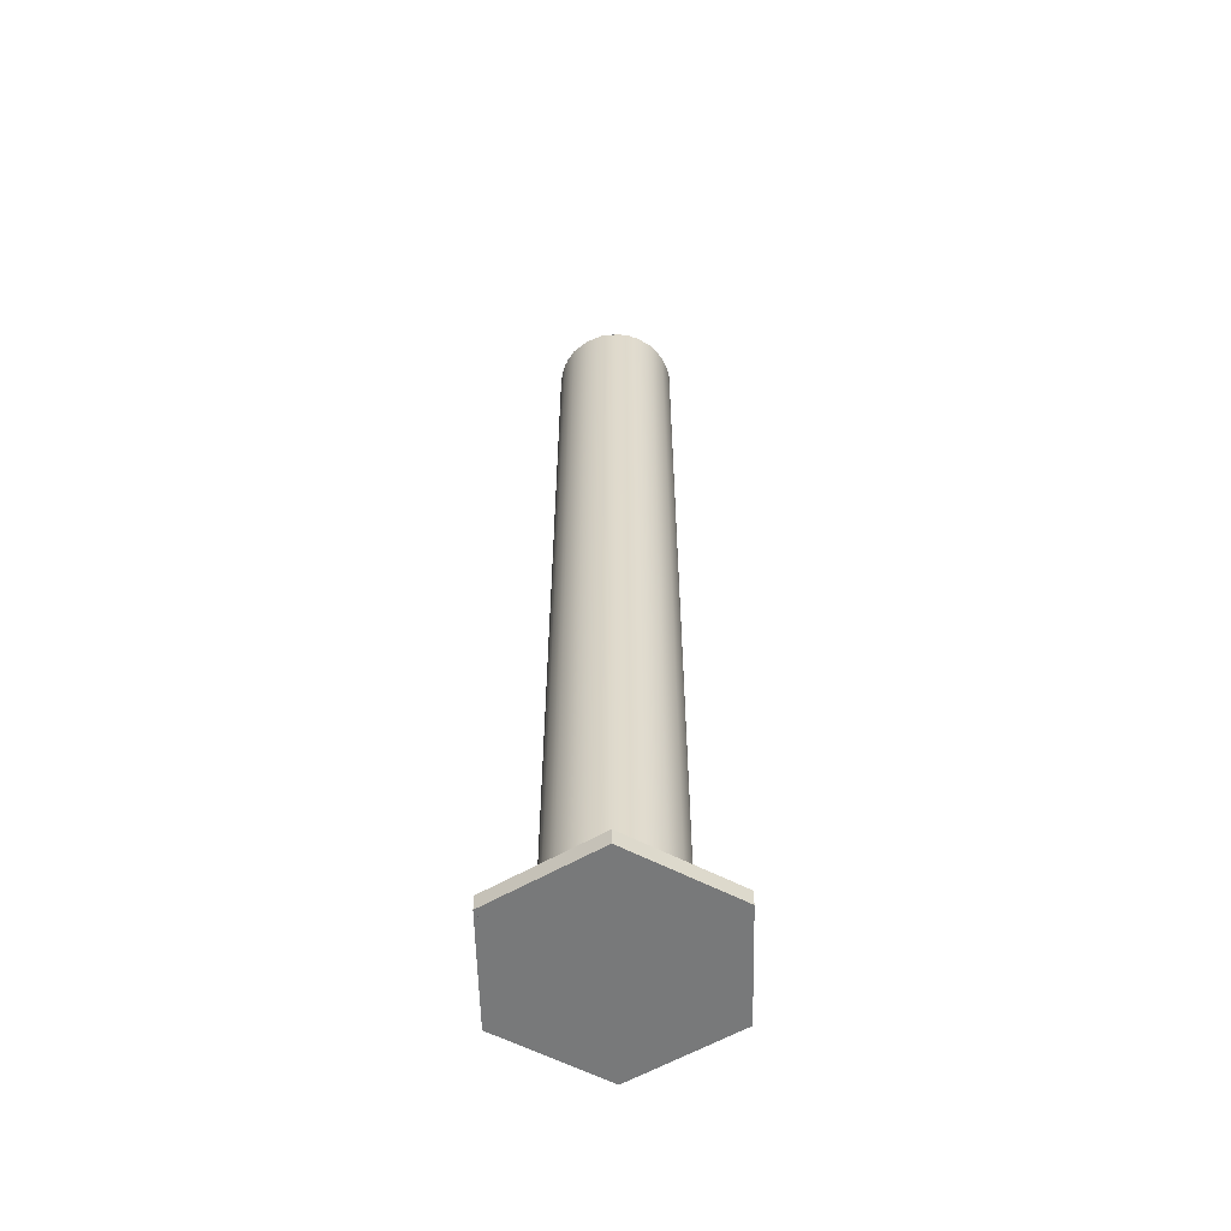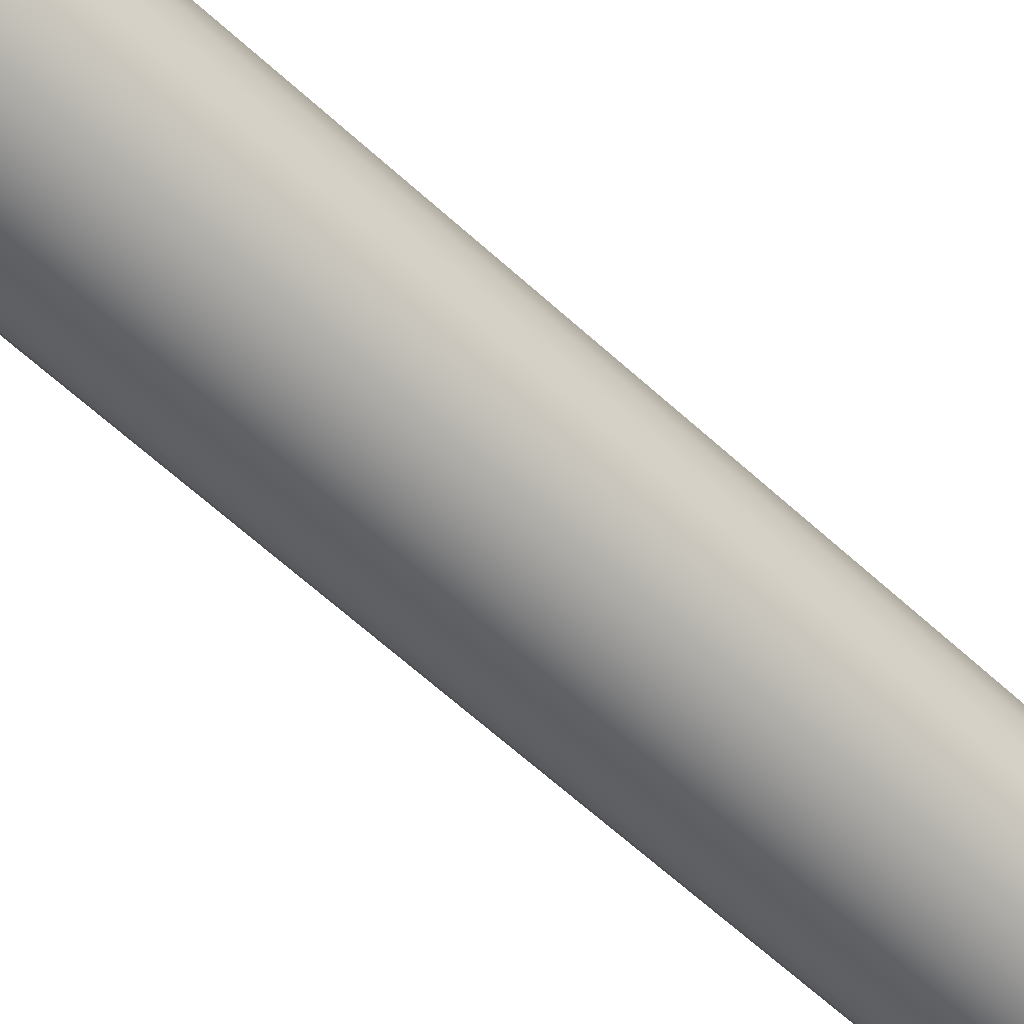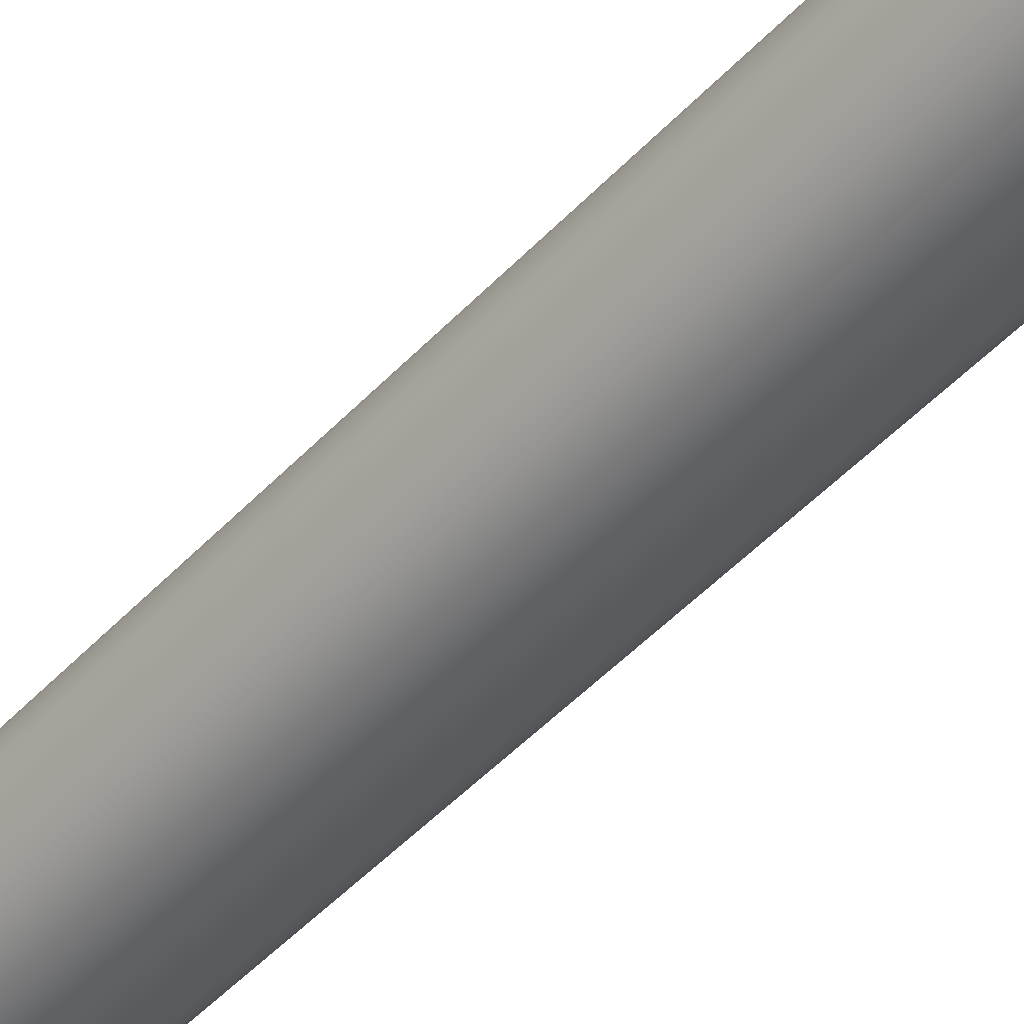
<metadata>
{"format":"obj","ext":"obj","renderer":"f3d","projection":"perspective","resolution":1024,"background":"white","views":[{"elev":-57.7,"azim":-148.7,"up":"+Y"},{"elev":-59.2,"azim":-133.9,"up":"+Z"},{"elev":-46.9,"azim":-40.0,"up":"+Z"}]}
</metadata>
<code>
v  0 0.0113 -0.0255
v  -0.0079 0.0113 -0.0242
v  0 0.008 -0
v  0 0.4782 -0.027
v  -0.0084 0.4782 -0.0257
v  -0.0084 0.013 -0.0257
v  0 0.013 -0.027
v  -0.0092 0.4782 -0.0285
v  0 0.4782 -0.0299
v  0 0.0226 -0.0299
v  -0.0092 0.0226 -0.0285
v  -0.015 0.0113 -0.0206
v  -0.0159 0.4782 -0.0219
v  -0.0159 0.013 -0.0219
v  -0.0176 0.4782 -0.0242
v  -0.0176 0.0226 -0.0242
v  -0.0206 0.0113 -0.015
v  -0.0219 0.4782 -0.0159
v  -0.0219 0.013 -0.0159
v  -0.0242 0.4782 -0.0176
v  -0.0242 0.0226 -0.0176
v  -0.0242 0.0113 -0.0079
v  -0.0257 0.4782 -0.0084
v  -0.0257 0.013 -0.0084
v  -0.0285 0.4782 -0.0092
v  -0.0285 0.0226 -0.0092
v  -0.0255 0.0113 0
v  -0.027 0.4782 0
v  -0.027 0.013 0
v  -0.0299 0.4782 0
v  -0.0299 0.0226 0
v  -0.0242 0.0113 0.0079
v  -0.0257 0.4782 0.0084
v  -0.0257 0.013 0.0084
v  -0.0285 0.4782 0.0092
v  -0.0285 0.0226 0.0092
v  -0.0206 0.0113 0.015
v  -0.0219 0.4782 0.0159
v  -0.0219 0.013 0.0159
v  -0.0242 0.4782 0.0176
v  -0.0242 0.0226 0.0176
v  -0.015 0.0113 0.0206
v  -0.0159 0.4782 0.0219
v  -0.0159 0.013 0.0219
v  -0.0176 0.4782 0.0242
v  -0.0176 0.0226 0.0242
v  -0.0079 0.0113 0.0242
v  -0.0084 0.4782 0.0257
v  -0.0084 0.013 0.0257
v  -0.0092 0.4782 0.0285
v  -0.0092 0.0226 0.0285
v  0 0.0113 0.0255
v  0 0.4686 0.027
v  0 0.013 0.027
v  0 0.4782 0.0399
v  0 0.4782 0.0345
v  0 0.0226 0.0299
v  0 0.4686 0.0299
v  0.0079 0.0113 0.0242
v  0.0084 0.4782 0.0257
v  0.0084 0.013 0.0257
v  0.0092 0.4782 0.0285
v  0.0092 0.0226 0.0285
v  0.015 0.0113 0.0206
v  0.0159 0.4782 0.0219
v  0.0159 0.013 0.0219
v  0.0176 0.4782 0.0242
v  0.0176 0.0226 0.0242
v  0.0206 0.0113 0.015
v  0.0219 0.4782 0.0159
v  0.0219 0.013 0.0159
v  0.0242 0.4782 0.0176
v  0.0242 0.0226 0.0176
v  0.0242 0.0113 0.0079
v  0.0257 0.4782 0.0084
v  0.0257 0.013 0.0084
v  0.0285 0.4782 0.0092
v  0.0285 0.0226 0.0092
v  0.0255 0.0113 -0
v  0.027 0.4782 -0
v  0.027 0.013 -0
v  0.0299 0.4782 -0
v  0.0299 0.0226 -0
v  0.0242 0.0113 -0.0079
v  0.0257 0.4782 -0.0084
v  0.0257 0.013 -0.0084
v  0.0285 0.4782 -0.0092
v  0.0285 0.0226 -0.0092
v  0.0206 0.0113 -0.015
v  0.0219 0.4782 -0.0159
v  0.0219 0.013 -0.0159
v  0.0242 0.4782 -0.0176
v  0.0242 0.0226 -0.0176
v  0.015 0.0113 -0.0206
v  0.0159 0.4782 -0.0219
v  0.0159 0.013 -0.0219
v  0.0176 0.4782 -0.0242
v  0.0176 0.0226 -0.0242
v  0.0079 0.0113 -0.0242
v  0.0084 0.4782 -0.0257
v  0.0084 0.013 -0.0257
v  0.0092 0.4782 -0.0285
v  0.0092 0.0226 -0.0285
v  0 0.008 -0.0449
v  -0.0139 0.008 -0.0427
v  -0.0096 0.0202 -0.0295
v  0 0.0202 -0.0311
v  -0.0264 0.008 -0.0363
v  -0.0183 0.0202 -0.0251
v  -0.0363 0.008 -0.0264
v  -0.0251 0.0202 -0.0183
v  -0.0427 0.008 -0.0139
v  -0.0295 0.0202 -0.0096
v  -0.0449 0.008 0
v  -0.0311 0.0202 0
v  -0.0427 0.008 0.0139
v  -0.0295 0.0202 0.0096
v  -0.0363 0.008 0.0264
v  -0.0251 0.0202 0.0183
v  -0.0264 0.008 0.0363
v  -0.0183 0.0202 0.0251
v  -0.0139 0.008 0.0427
v  -0.0096 0.0202 0.0295
v  0 0.008 0.0449
v  0 0.0202 0.0311
v  0.0139 0.008 0.0427
v  0.0096 0.0202 0.0295
v  0.0264 0.008 0.0363
v  0.0183 0.0202 0.0251
v  0.0363 0.008 0.0264
v  0.0251 0.0202 0.0183
v  0.0427 0.008 0.0139
v  0.0295 0.0202 0.0096
v  0.0449 0.008 -0
v  0.0311 0.0202 -0
v  0.0427 0.008 -0.0139
v  0.0295 0.0202 -0.0096
v  0.0363 0.008 -0.0264
v  0.0251 0.0202 -0.0183
v  0.0264 0.008 -0.0363
v  0.0183 0.0202 -0.0251
v  0.0139 0.008 -0.0427
v  0.0096 0.0202 -0.0295
v  -0.0576 0.0064 -0
v  -0.0288 0.0064 -0.0499
v  -0.0288 0.0016 -0.0499
v  -0.0576 0.0016 -0
v  -0.0288 0.0064 0.0499
v  -0.0288 0.0016 0.0499
v  0.0288 0.0016 0.0499
v  0.0288 0.0064 0.0499
v  -0.056 0 -0
v  0.056 0 -0
v  0.0279 0 0.0483
v  -0.0279 0 0.0483
v  0.0288 0.0064 -0.0499
v  0.0288 0.0016 -0.0499
v  0.0576 0.0064 -0
v  0.0576 0.0016 -0
v  -0.0279 0 -0.0483
v  0.0279 0 -0.0483
v  -0.0558 0.008 0
v  -0.0279 0.008 -0.0483
v  -0.0279 0.008 0.0483
v  0.0279 0.008 -0.0483
v  0.0558 0.008 -0
v  0.0279 0.008 0.0483
g GraduatedCylSmall_LOD0
f 1 2 3
f 4 5 6 7
f 8 5 4 9
f 10 11 8 9
f 3 2 12
f 5 13 14 6
f 15 13 5 8
f 11 16 15 8
f 12 17 3
f 13 18 19 14
f 20 18 13 15
f 16 21 20 15
f 3 17 22
f 18 23 24 19
f 25 23 18 20
f 21 26 25 20
f 22 27 3
f 23 28 29 24
f 30 28 23 25
f 26 31 30 25
f 3 27 32
f 28 33 34 29
f 35 33 28 30
f 31 36 35 30
f 32 37 3
f 33 38 39 34
f 40 38 33 35
f 36 41 40 35
f 3 37 42
f 38 43 44 39
f 45 43 38 40
f 41 46 45 40
f 42 47 3
f 43 48 49 44
f 50 48 43 45
f 46 51 50 45
f 3 47 52
f 53 54 49 48
f 55 56 48 50
f 51 57 58 50
f 52 59 3
f 53 60 61 54
f 62 60 56 55
f 57 63 62 58
f 3 59 64
f 60 65 66 61
f 67 65 60 62
f 63 68 67 62
f 64 69 3
f 65 70 71 66
f 72 70 65 67
f 68 73 72 67
f 3 69 74
f 70 75 76 71
f 77 75 70 72
f 73 78 77 72
f 74 79 3
f 75 80 81 76
f 82 80 75 77
f 78 83 82 77
f 3 79 84
f 80 85 86 81
f 87 85 80 82
f 83 88 87 82
f 84 89 3
f 85 90 91 86
f 92 90 85 87
f 88 93 92 87
f 3 89 94
f 90 95 96 91
f 97 95 90 92
f 93 98 97 92
f 3 94 99
f 95 100 101 96
f 102 100 95 97
f 98 103 102 97
f 99 1 3
f 4 7 101 100
f 9 4 100 102
f 10 9 102 103
f 104 105 106 107
f 105 108 109 106
f 108 110 111 109
f 110 112 113 111
f 112 114 115 113
f 114 116 117 115
f 116 118 119 117
f 118 120 121 119
f 120 122 123 121
f 122 124 125 123
f 124 126 127 125
f 126 128 129 127
f 128 130 131 129
f 130 132 133 131
f 132 134 135 133
f 134 136 137 135
f 136 138 139 137
f 138 140 141 139
f 140 142 143 141
f 142 104 107 143
f 1 7 6 2
f 2 6 14 12
f 12 14 19 17
f 17 19 24 22
f 22 24 29 27
f 27 29 34 32
f 32 34 39 37
f 37 39 44 42
f 42 44 49 47
f 47 49 54 52
f 52 54 61 59
f 59 61 66 64
f 64 66 71 69
f 69 71 76 74
f 74 76 81 79
f 79 81 86 84
f 84 86 91 89
f 89 91 96 94
f 94 96 101 99
f 99 101 7 1
f 10 107 106 11
f 11 106 109 16
f 16 109 111 21
f 21 111 113 26
f 26 113 115 31
f 31 115 117 36
f 36 117 119 41
f 41 119 121 46
f 46 121 123 51
f 51 123 125 57
f 57 125 127 63
f 63 127 129 68
f 68 129 131 73
f 73 131 133 78
f 78 133 135 83
f 83 135 137 88
f 88 137 139 93
f 93 139 141 98
f 98 141 143 103
f 103 143 107 10
f 48 56 53
f 58 55 50
f 53 56 60
f 62 55 58
f 144 145 146 147
f 148 144 147 149
f 150 151 148 149
f 152 153 154 155
f 146 145 156 157
f 158 159 157 156
f 151 150 159 158
f 160 161 153 152
f 146 160 152 147
f 144 162 163 145
f 147 152 155 149
f 148 164 162 144
f 149 155 154 150
f 160 146 157 161
f 145 163 165 156
f 156 165 166 158
f 159 153 161 157
f 158 166 167 151
f 150 154 153 159
f 151 167 164 148
f 164 122 120
f 164 124 122
f 164 167 124
f 167 128 126
f 167 130 128
f 167 166 132 130
f 166 134 132
f 166 136 134
f 166 165 138 136
f 165 142 140
f 165 104 142
f 165 163 104
f 163 108 105
f 163 110 108
f 163 162 112 110
f 162 114 112
f 162 116 114
f 162 164 118 116
f 165 140 138
f 167 126 124
f 164 120 118
f 163 105 104
v  0 0.0116 -0.027
v  -0.0103 0.0116 -0.025
v  0 0.008 -0
v  0 0.4782 -0.027
v  -0.0103 0.4782 -0.025
v  -0.0114 0.4782 -0.0276
v  0 0.4782 -0.0299
v  0 0.0212 -0.0299
v  -0.0114 0.0212 -0.0276
v  -0.0191 0.0116 -0.0191
v  -0.0191 0.4782 -0.0191
v  -0.0212 0.4782 -0.0212
v  -0.0212 0.0212 -0.0212
v  -0.025 0.0116 -0.0103
v  -0.025 0.4782 -0.0103
v  -0.0276 0.4782 -0.0114
v  -0.0276 0.0212 -0.0114
v  -0.027 0.0116 0
v  -0.027 0.4782 0
v  -0.0299 0.4782 0
v  -0.0299 0.0212 0
v  -0.025 0.0116 0.0103
v  -0.025 0.4782 0.0103
v  -0.0276 0.4782 0.0114
v  -0.0276 0.0212 0.0114
v  -0.0191 0.0116 0.0191
v  -0.0191 0.4782 0.0191
v  -0.0212 0.4782 0.0212
v  -0.0212 0.0212 0.0212
v  -0.0103 0.0116 0.025
v  -0.0103 0.4782 0.025
v  -0.0114 0.4782 0.0276
v  -0.0114 0.0212 0.0276
v  0 0.0116 0.027
v  0 0.4686 0.027
v  0 0.4782 0.0399
v  0 0.4782 0.0345
v  0 0.0212 0.0299
v  0 0.4686 0.0299
v  0.0103 0.0116 0.025
v  0.0103 0.4782 0.025
v  0.0114 0.4782 0.0276
v  0.0114 0.0212 0.0276
v  0.0191 0.0116 0.0191
v  0.0191 0.4782 0.0191
v  0.0212 0.4782 0.0212
v  0.0212 0.0212 0.0212
v  0.025 0.0116 0.0103
v  0.025 0.4782 0.0103
v  0.0276 0.4782 0.0114
v  0.0276 0.0212 0.0114
v  0.027 0.0116 -0
v  0.027 0.4782 -0
v  0.0299 0.4782 -0
v  0.0299 0.0212 -0
v  0.025 0.0116 -0.0103
v  0.025 0.4782 -0.0103
v  0.0276 0.4782 -0.0114
v  0.0276 0.0212 -0.0114
v  0.0191 0.0116 -0.0191
v  0.0191 0.4782 -0.0191
v  0.0212 0.4782 -0.0212
v  0.0212 0.0212 -0.0212
v  0.0103 0.0116 -0.025
v  0.0103 0.4782 -0.025
v  0.0114 0.4782 -0.0276
v  0.0114 0.0212 -0.0276
v  0 0.008 -0.0449
v  -0.0172 0.008 -0.0415
v  -0.0317 0.008 -0.0317
v  -0.0415 0.008 -0.0172
v  -0.0449 0.008 0
v  -0.0415 0.008 0.0172
v  -0.0317 0.008 0.0317
v  -0.0172 0.008 0.0415
v  0 0.008 0.0449
v  0.0172 0.008 0.0415
v  0.0317 0.008 0.0317
v  0.0415 0.008 0.0172
v  0.0449 0.008 -0
v  0.0415 0.008 -0.0172
v  0.0317 0.008 -0.0317
v  0.0172 0.008 -0.0415
v  -0.0576 0.008 -0
v  -0.0288 0.008 -0.0499
v  -0.0288 0 -0.0499
v  -0.0576 0 -0
v  -0.0288 0.008 0.0499
v  -0.0288 0 0.0499
v  0.0288 0 0.0499
v  0.0288 0.008 0.0499
v  0.0576 0 -0
v  0.0288 0.008 -0.0499
v  0.0288 0 -0.0499
v  0.0576 0.008 -0
g GraduatedCylSmall_LOD1
f 168 169 170
f 171 172 169 168
f 173 172 171 174
f 175 176 173 174
f 170 169 177
f 172 178 177 169
f 179 178 172 173
f 176 180 179 173
f 177 181 170
f 178 182 181 177
f 183 182 178 179
f 180 184 183 179
f 170 181 185
f 182 186 185 181
f 187 186 182 183
f 184 188 187 183
f 185 189 170
f 186 190 189 185
f 191 190 186 187
f 188 192 191 187
f 170 189 193
f 190 194 193 189
f 195 194 190 191
f 192 196 195 191
f 193 197 170
f 194 198 197 193
f 199 198 194 195
f 196 200 199 195
f 170 197 201
f 198 202 201 197
f 203 204 198 199
f 200 205 206 199
f 201 207 170
f 202 208 207 201
f 209 208 204 203
f 205 210 209 206
f 170 207 211
f 208 212 211 207
f 213 212 208 209
f 210 214 213 209
f 211 215 170
f 212 216 215 211
f 217 216 212 213
f 214 218 217 213
f 170 215 219
f 216 220 219 215
f 221 220 216 217
f 218 222 221 217
f 219 223 170
f 220 224 223 219
f 225 224 220 221
f 222 226 225 221
f 170 223 227
f 224 228 227 223
f 229 228 224 225
f 226 230 229 225
f 170 227 231
f 228 232 231 227
f 233 232 228 229
f 230 234 233 229
f 231 168 170
f 232 171 168 231
f 174 171 232 233
f 234 175 174 233
f 235 236 176 175
f 236 237 180 176
f 237 238 184 180
f 238 239 188 184
f 239 240 192 188
f 240 241 196 192
f 241 242 200 196
f 242 243 205 200
f 243 244 210 205
f 244 245 214 210
f 245 246 218 214
f 246 247 222 218
f 247 248 226 222
f 248 249 230 226
f 249 250 234 230
f 250 235 175 234
f 198 204 202
f 206 203 199
f 202 204 208
f 209 203 206
f 251 252 253 254
f 255 251 254 256
f 257 258 255 256
f 254 259 257 256
f 253 252 260 261
f 262 259 261 260
f 258 257 259 262
f 253 261 259 254
f 255 243 242
f 255 258 243
f 258 245 244
f 258 262 246 245
f 262 248 247
f 262 260 249 248
f 260 235 250
f 260 252 235
f 252 237 236
f 252 251 238 237
f 251 240 239
f 251 255 241 240
f 258 244 243
f 262 247 246
f 252 236 235
f 260 250 249
f 251 239 238
f 255 242 241
v  0 0.0116 -0.027
v  -0.0135 0.0116 -0.0234
v  0 0.008 -0
v  0 0.4782 -0.027
v  -0.0135 0.4782 -0.0234
v  -0.015 0.4782 -0.0259
v  0 0.4782 -0.0299
v  -0.0234 0.0116 -0.0135
v  -0.0234 0.4782 -0.0135
v  -0.0259 0.4782 -0.015
v  -0.027 0.0116 -0
v  -0.027 0.4782 -0
v  -0.0299 0.4782 -0
v  -0.0234 0.0116 0.0135
v  -0.0234 0.4782 0.0135
v  -0.0259 0.4782 0.015
v  -0.0135 0.0116 0.0234
v  -0.0135 0.4782 0.0234
v  -0.015 0.4782 0.0259
v  0 0.0116 0.027
v  0 0.4686 0.027
v  0 0.4782 0.0399
v  0 0.4782 0.0345
v  0.0135 0.0116 0.0234
v  0.0135 0.4782 0.0234
v  0.015 0.4782 0.0259
v  0.0234 0.0116 0.0135
v  0.0234 0.4782 0.0135
v  0.0259 0.4782 0.015
v  0.027 0.0116 -0
v  0.027 0.4782 -0
v  0.0299 0.4782 -0
v  0.0234 0.0116 -0.0135
v  0.0234 0.4782 -0.0135
v  0.0259 0.4782 -0.015
v  0.0135 0.0116 -0.0234
v  0.0135 0.4782 -0.0234
v  0.015 0.4782 -0.0259
v  -0 0.008 -0.0449
v  -0.0224 0.008 -0.0389
v  -0.015 0.0212 -0.0259
v  0 0.0212 -0.0299
v  -0.0389 0.008 -0.0224
v  -0.0259 0.0212 -0.015
v  -0.0449 0.008 -0
v  -0.0299 0.0212 -0
v  -0.0389 0.008 0.0224
v  -0.0259 0.0212 0.015
v  -0.0224 0.008 0.0389
v  -0.015 0.0212 0.0259
v  -0 0.008 0.0449
v  0 0.0212 0.0299
v  0.0224 0.008 0.0389
v  0.015 0.0212 0.0259
v  0.0389 0.008 0.0224
v  0.0259 0.0212 0.015
v  0.0449 0.008 -0
v  0.0299 0.0212 -0
v  0.0389 0.008 -0.0224
v  0.0259 0.0212 -0.015
v  0.0224 0.008 -0.0389
v  0.015 0.0212 -0.0259
v  0 0.4686 0.0299
v  -0.0576 0.008 -0
v  -0.0288 0.008 -0.0499
v  -0.0288 0 -0.0499
v  -0.0576 0 -0
v  -0.0288 0.008 0.0499
v  -0.0288 0 0.0499
v  0.0288 0 0.0499
v  0.0288 0.008 0.0499
v  0.0576 0 -0
v  0.0288 0.008 -0.0499
v  0.0288 0 -0.0499
v  0.0576 0.008 -0
g GraduatedCylSmall_LOD2
f 263 264 265
f 266 267 264 263
f 268 267 266 269
f 265 264 270
f 267 271 270 264
f 267 268 272 271
f 270 273 265
f 271 274 273 270
f 275 274 271 272
f 265 273 276
f 274 277 276 273
f 278 277 274 275
f 276 279 265
f 277 280 279 276
f 277 278 281 280
f 265 279 282
f 280 283 282 279
f 284 285 280 281
f 282 286 265
f 283 287 286 282
f 288 287 285 284
f 265 286 289
f 287 290 289 286
f 287 288 291 290
f 289 292 265
f 290 293 292 289
f 294 293 290 291
f 265 292 295
f 293 296 295 292
f 297 296 293 294
f 265 295 298
f 296 299 298 295
f 296 297 300 299
f 298 263 265
f 299 266 263 298
f 269 266 299 300
f 301 302 303 304
f 302 305 306 303
f 305 307 308 306
f 307 309 310 308
f 309 311 312 310
f 311 313 314 312
f 313 315 316 314
f 315 317 318 316
f 317 319 320 318
f 319 321 322 320
f 321 323 324 322
f 323 301 304 324
f 280 285 283
f 325 284 281
f 283 285 287
f 288 284 325
f 326 327 328 329
f 330 326 329 331
f 332 333 330 331
f 329 334 332 331
f 328 327 335 336
f 337 334 336 335
f 333 332 334 337
f 328 336 334 329
f 335 301 323
f 327 302 301
f 327 305 302
f 326 307 305
f 326 309 307
f 330 311 309
f 330 313 311
f 333 315 313
f 333 317 315
f 337 319 317
f 337 321 319
f 335 323 321
f 335 327 301
f 327 326 305
f 326 330 309
f 330 333 313
f 333 337 317
f 337 335 321
v  0 0.4782 -0.027
v  -0.0191 0.4782 -0.0191
v  -0.0191 0.0116 -0.0191
v  0 0.0116 -0.027
v  -0.027 0.4782 0
v  -0.027 0.0116 0
v  -0.0191 0.4782 0.0191
v  -0.0191 0.0116 0.0191
v  0 0.4686 0.027
v  0 0.0116 0.027
v  0.0191 0.4782 0.0191
v  0.0191 0.0116 0.0191
v  0.027 0.4782 -0
v  0.027 0.0116 -0
v  0.0191 0.4782 -0.0191
v  0.0191 0.0116 -0.0191
v  0 0.008 -0.0449
v  -0.0317 0.008 -0.0317
v  -0.0212 0.0212 -0.0212
v  0 0.0212 -0.0299
v  -0.0449 0.008 0
v  -0.0299 0.0212 0
v  -0.0317 0.008 0.0317
v  -0.0212 0.0212 0.0212
v  0 0.008 0.0449
v  0 0.0212 0.0299
v  0.0317 0.008 0.0317
v  0.0212 0.0212 0.0212
v  0.0449 0.008 -0
v  0.0299 0.0212 -0
v  0.0317 0.008 -0.0317
v  0.0212 0.0212 -0.0212
v  0 0.4782 0.0345
v  0 0.4686 0.0299
v  0 0.4782 0.0399
v  -0.0212 0.4782 0.0212
v  0.0212 0.4782 0.0212
v  -0.0576 0.008 -0
v  -0.0288 0.008 -0.0499
v  -0.0288 0 -0.0499
v  -0.0576 0 -0
v  -0.0288 0.008 0.0499
v  -0.0288 0 0.0499
v  0.0288 0 0.0499
v  0.0288 0.008 0.0499
v  0.0576 0 -0
v  0.0288 0.008 -0.0499
v  0.0288 0 -0.0499
v  0.0576 0.008 -0
g GraduatedCylSmall_LOD3
f 338 339 340 341
f 339 342 343 340
f 342 344 345 343
f 346 347 345 344
f 346 348 349 347
f 348 350 351 349
f 350 352 353 351
f 338 341 353 352
f 354 355 356 357
f 355 358 359 356
f 358 360 361 359
f 360 362 363 361
f 362 364 365 363
f 364 366 367 365
f 366 368 369 367
f 368 354 357 369
f 344 370 346
f 371 372 373
f 346 370 348
f 374 372 371
f 375 376 377 378
f 379 375 378 380
f 381 382 379 380
f 378 383 381 380
f 377 376 384 385
f 386 383 385 384
f 382 381 383 386
f 377 385 383 378
f 386 384 376 375
f 379 382 386 375

</code>
